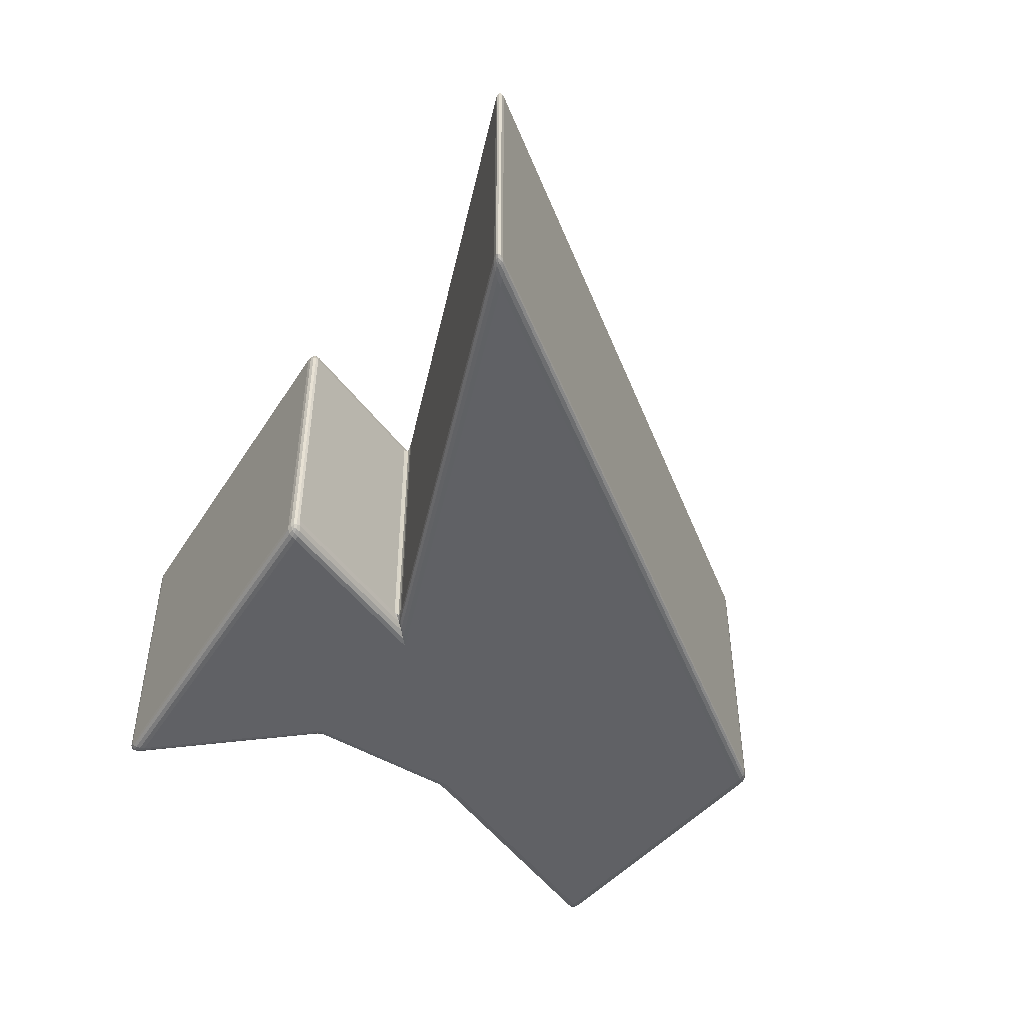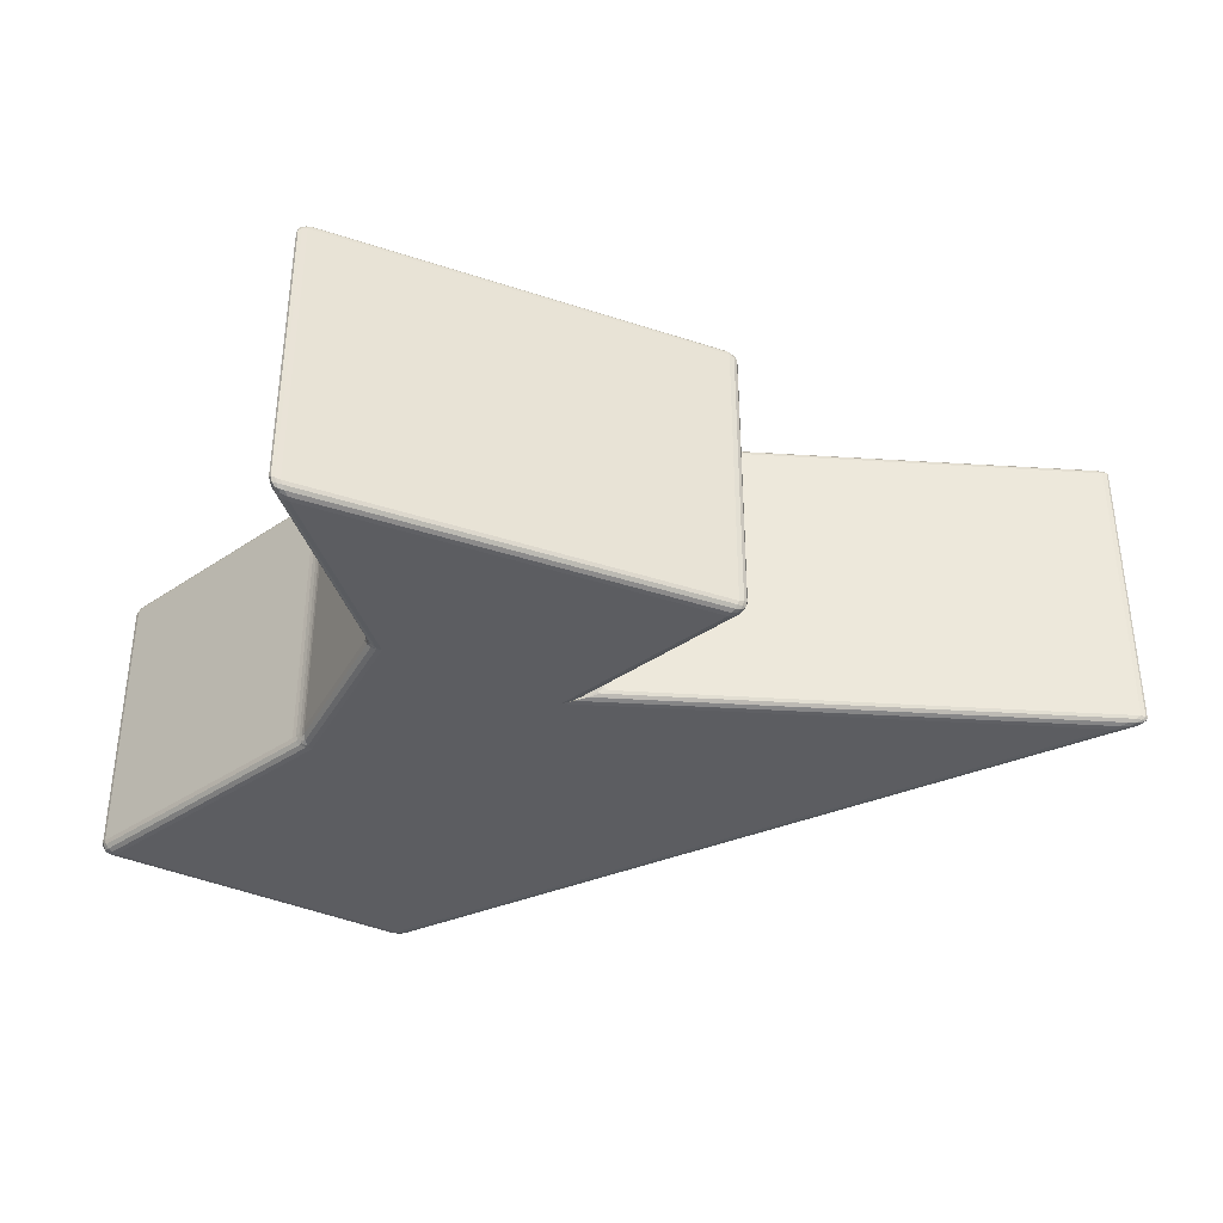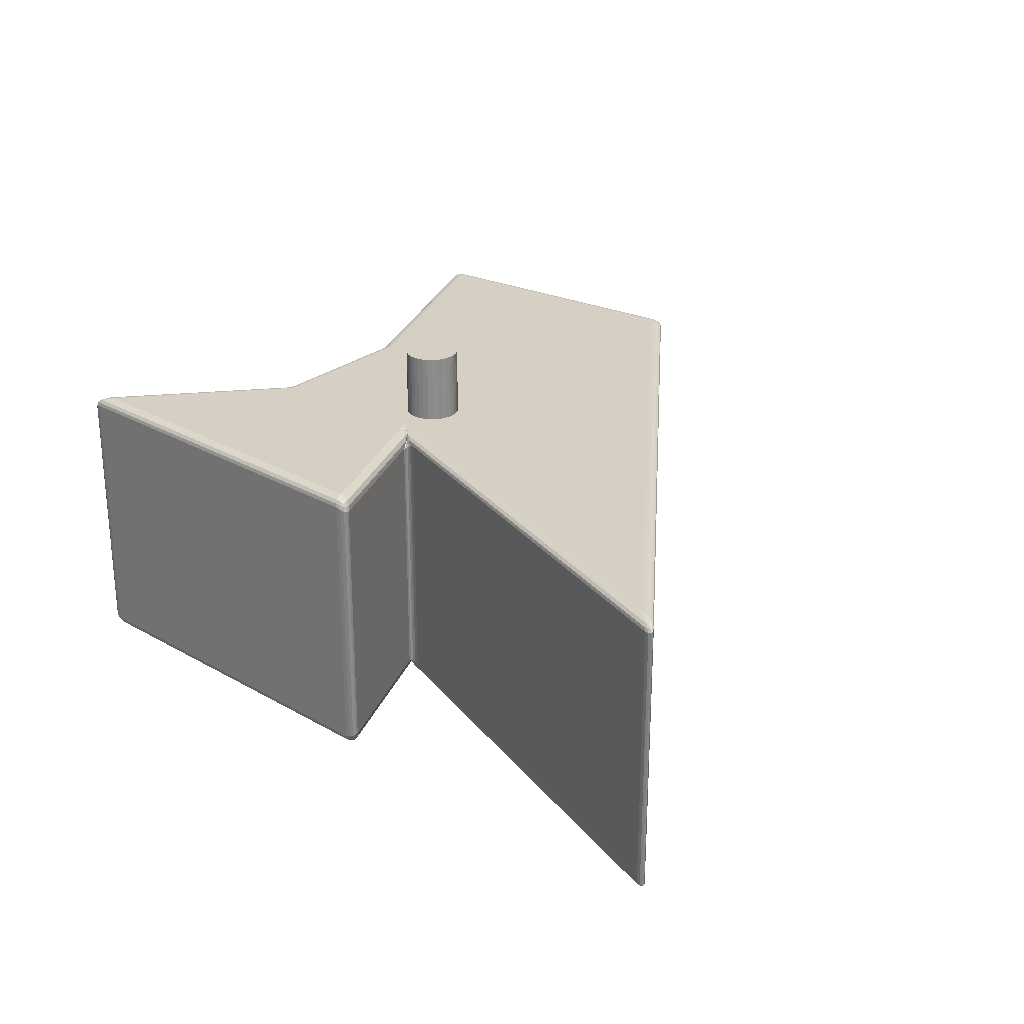
<metadata>
{"format":"obj","ext":"obj","renderer":"f3d","projection":"perspective","resolution":1024,"background":"white","views":[{"elev":-47.7,"azim":-109.7,"up":"+Z"},{"elev":-36.9,"azim":168.1,"up":"+Z"},{"elev":26.2,"azim":-126.5,"up":"+Z"}]}
</metadata>
<code>
o Cylinder
v -0 0.00475 0.05
v -0 0.00475 0.062
v 0.000927 0.004659 0.05
v 0.000927 0.004659 0.062
v 0.001818 0.004388 0.05
v 0.001818 0.004388 0.062
v 0.002639 0.003949 0.05
v 0.002639 0.003949 0.062
v 0.003359 0.003359 0.05
v 0.003359 0.003359 0.062
v 0.003949 0.002639 0.05
v 0.003949 0.002639 0.062
v 0.004388 0.001818 0.05
v 0.004388 0.001818 0.062
v 0.004659 0.000927 0.05
v 0.004659 0.000927 0.062
v 0.00475 -0 0.05
v 0.00475 -0 0.062
v 0.004659 -0.000927 0.05
v 0.004659 -0.000927 0.062
v 0.004388 -0.001818 0.05
v 0.004388 -0.001818 0.062
v 0.003949 -0.002639 0.05
v 0.003949 -0.002639 0.062
v 0.003359 -0.003359 0.05
v 0.003359 -0.003359 0.062
v 0.002639 -0.003949 0.05
v 0.002639 -0.003949 0.062
v 0.001818 -0.004388 0.05
v 0.001818 -0.004388 0.062
v 0.000927 -0.004659 0.05
v 0.000927 -0.004659 0.062
v -0 -0.00475 0.05
v -0 -0.00475 0.062
v -0.000927 -0.004659 0.05
v -0.000927 -0.004659 0.062
v -0.001818 -0.004388 0.05
v -0.001818 -0.004388 0.062
v -0.002639 -0.003949 0.05
v -0.002639 -0.003949 0.062
v -0.003359 -0.003359 0.05
v -0.003359 -0.003359 0.062
v -0.003949 -0.002639 0.05
v -0.003949 -0.002639 0.062
v -0.004388 -0.001818 0.05
v -0.004388 -0.001818 0.062
v -0.004659 -0.000927 0.05
v -0.004659 -0.000927 0.062
v -0.00475 0 0.05
v -0.00475 0 0.062
v -0.004659 0.000927 0.05
v -0.004659 0.000927 0.062
v -0.004388 0.001818 0.05
v -0.004388 0.001818 0.062
v -0.003949 0.002639 0.05
v -0.003949 0.002639 0.062
v -0.003359 0.003359 0.05
v -0.003359 0.003359 0.062
v -0.002639 0.003949 0.05
v -0.002639 0.003949 0.062
v -0.001818 0.004388 0.05
v -0.001818 0.004388 0.062
v -0.000927 0.004659 0.05
v -0.000927 0.004659 0.062
f 1 2 4 3
f 3 4 6 5
f 5 6 8 7
f 7 8 10 9
f 9 10 12 11
f 11 12 14 13
f 13 14 16 15
f 15 16 18 17
f 17 18 20 19
f 19 20 22 21
f 21 22 24 23
f 23 24 26 25
f 25 26 28 27
f 27 28 30 29
f 29 30 32 31
f 31 32 34 33
f 33 34 36 35
f 35 36 38 37
f 37 38 40 39
f 39 40 42 41
f 41 42 44 43
f 43 44 46 45
f 45 46 48 47
f 47 48 50 49
f 49 50 52 51
f 51 52 54 53
f 53 54 56 55
f 55 56 58 57
f 57 58 60 59
f 59 60 62 61
f 4 2 64 62 60 58 56 54 52 50 48 46 44 42 40 38 36 34 32 30 28 26 24 22 20 18 16 14 12 10 8 6
f 61 62 64 63
f 63 64 2 1
f 1 3 5 7 9 11 13 15 17 19 21 23 25 27 29 31 33 35 37 39 41 43 45 47 49 51 53 55 57 59 61 63
o 4
v 0.03361 -0.009419 0.002368
v 0.03512 -0.01228 0.00203
v 0.0321 -0.01158 0
v 0.03383 -0.01003 0.002301
v 0.03419 -0.01079 0.002213
v 0.03358 -0.009882 0.001462
v 0.03374 -0.01038 0.001443
v 0.03399 -0.01085 0.001415
v 0.03381 -0.01093 0.000937
v 0.03467 -0.01193 0.001253
v 0.03394 -0.01168 0.000595
v 0.03464 -0.01158 0.002118
v 0.03427 -0.01138 0.00134
v 0.03386 -0.01124 0.000716
v 0.03276 -0.01105 0.00018
v 0.03327 -0.01046 0.000693
v 0.03304 -0.01155 0.000155
v 0.03334 -0.01112 0.000411
v 0.03357 -0.0107 0.000761
v 0.01209 -0.06456 0
v 0.01361 -0.06616 0.001922
v 0.009819 -0.06525 0.000894
v 0.01254 -0.06522 0.000146
v 0.01299 -0.06575 0.000563
v 0.01127 -0.06487 6.8e-05
v 0.01182 -0.06544 0.000263
v 0.01227 -0.0659 0.000542
v 0.01173 -0.06589 0.000603
v 0.01272 -0.0663 0.001702
v 0.01168 -0.06617 0.00143
v 0.01336 -0.06609 0.001187
v 0.01251 -0.06613 0.001053
v 0.01171 -0.06608 0.000912
v 0.01004 -0.06524 0.000552
v 0.01055 -0.06511 0.000262
v 0.01067 -0.0658 0.001146
v 0.01091 -0.06573 0.000738
v 0.01122 -0.06562 0.000406
v -0.002436 0.008047 0
v -0.009135 0.01091 0.001422
v -0.00765 0.01178 0.002347
v -0.004284 0.009053 0.000108
v -0.006206 0.00995 0.000417
v -0.003807 0.008612 0.000179
v -0.005192 0.009498 0.000352
v -0.006393 0.01016 0.000589
v -0.006501 0.01029 0.000847
v -0.008309 0.01089 0.0018
v -0.007737 0.01104 0.002108
v -0.007909 0.0106 0.000878
v -0.007407 0.0106 0.001122
v -0.007086 0.01066 0.001318
v -0.006628 0.01063 0.001449
v -0.005279 0.009519 0.000687
v -0.007505 0.01135 0.0023
v -0.006789 0.01064 0.001405
v -0.005992 0.009994 0.000712
v -0.08857 0.01962 0.000937
v -0.08804 0.02089 0.001399
v -0.08405 0.01837 0
v -0.08908 0.0202 0.00105
v -0.08916 0.02064 0.001177
v -0.08805 0.01937 0.000578
v -0.08852 0.01998 0.000669
v -0.08874 0.02046 0.000752
v -0.08808 0.02017 0.000498
v -0.08731 0.02064 0.000864
v -0.0863 0.02008 0.00041
v -0.0888 0.02088 0.0013
v -0.08817 0.02059 0.00081
v -0.0875 0.02021 0.000423
v -0.0856 0.01869 7.1e-05
v -0.08701 0.01905 0.000274
v -0.08515 0.01928 0.000106
v -0.08662 0.01954 0.000218
v -0.0878 0.01977 0.000362
v -0.02385 0.03413 0.002334
v -0.02246 0.03575 0.001602
v -0.02124 0.03399 0
v -0.024 0.03461 0.002242
v -0.0238 0.03509 0.002071
v -0.02348 0.03388 0.001441
v -0.02363 0.03449 0.001387
v -0.0236 0.03499 0.001311
v -0.02325 0.03483 0.000857
v -0.02227 0.03564 0.000989
v -0.02197 0.03526 0.000469
v -0.02326 0.03549 0.001846
v -0.02305 0.03532 0.001164
v -0.02281 0.03506 0.00062
v -0.02207 0.03381 0.000178
v -0.02286 0.03377 0.000683
v -0.0216 0.03469 0.000122
v -0.02248 0.03451 0.000367
v -0.0232 0.03442 0.000717
v 0.02503 0.01596 0
v 0.02796 0.01721 0.002221
v 0.02748 0.01444 0.002382
v 0.02595 0.01606 0.000169
v 0.02684 0.01634 0.000651
v 0.02587 0.01574 0.000181
v 0.02644 0.01586 0.00043
v 0.02693 0.01604 0.000761
v 0.027 0.0158 0.000979
v 0.02768 0.01654 0.002262
v 0.02749 0.01577 0.002307
v 0.02754 0.01674 0.001371
v 0.02733 0.01625 0.001429
v 0.02723 0.01578 0.001476
v 0.0272 0.01492 0.001471
v 0.02664 0.01537 0.000698
v 0.02742 0.01504 0.002349
v 0.02717 0.01535 0.001478
v 0.02684 0.0156 0.000783
v 0.05963 -0.04859 0
v 0.06171 -0.04803 0.002029
v 0.06091 -0.05027 0.001919
v 0.06035 -0.04828 0.000154
v 0.061 -0.04806 0.000594
v 0.06003 -0.04927 0.000146
v 0.06078 -0.04896 0.000369
v 0.06139 -0.04874 0.000669
v 0.06148 -0.04919 0.000839
v 0.06201 -0.04869 0.002005
v 0.06196 -0.04934 0.001976
v 0.06148 -0.04798 0.001253
v 0.06173 -0.04868 0.001263
v 0.0618 -0.04929 0.001265
v 0.06072 -0.05018 0.001185
v 0.06041 -0.04982 0.000562
v 0.06158 -0.0499 0.001946
v 0.06137 -0.04974 0.001229
v 0.06113 -0.04949 0.000655
v 0.04135 0.04652 0
v 0.04286 0.04882 0.001617
v 0.04428 0.04777 0.00223
v 0.04169 0.04735 0.000123
v 0.0421 0.04809 0.000474
v 0.04227 0.04662 0.00017
v 0.04269 0.04753 0.000359
v 0.04305 0.04823 0.000612
v 0.04356 0.04819 0.000836
v 0.04365 0.04888 0.001826
v 0.0442 0.0487 0.002015
v 0.04251 0.0486 0.000998
v 0.04336 0.04861 0.00115
v 0.04396 0.0485 0.001277
v 0.04386 0.0473 0.001377
v 0.04315 0.0469 0.000653
v 0.04442 0.04831 0.002158
v 0.04401 0.048 0.001338
v 0.04351 0.04773 0.000693
v -0.007663 0.01179 0.04767
v -0.009148 0.01091 0.0486
v -0.002436 0.008047 0.05
v -0.007514 0.01137 0.04772
v -0.007745 0.01105 0.04791
v -0.006641 0.01065 0.04856
v -0.006797 0.01065 0.04861
v -0.007094 0.01066 0.04869
v -0.006512 0.01029 0.04916
v -0.007936 0.0106 0.04914
v -0.006235 0.009953 0.04959
v -0.008318 0.01089 0.04822
v -0.007422 0.0106 0.04889
v -0.00641 0.01017 0.04942
v -0.003812 0.00862 0.04982
v -0.005289 0.009533 0.04932
v -0.004303 0.009055 0.04989
v -0.005205 0.009504 0.04965
v -0.006001 0.01 0.04929
v 0.009831 -0.06526 0.04906
v 0.01361 -0.06616 0.04808
v 0.01209 -0.06456 0.05
v 0.01068 -0.06581 0.04882
v 0.01169 -0.06617 0.04855
v 0.01005 -0.06525 0.04942
v 0.01092 -0.06573 0.04924
v 0.01171 -0.06609 0.04908
v 0.01174 -0.0659 0.04939
v 0.01337 -0.06609 0.04881
v 0.01299 -0.06575 0.04944
v 0.01272 -0.0663 0.04829
v 0.01252 -0.06613 0.04894
v 0.01228 -0.0659 0.04945
v 0.01128 -0.06488 0.04993
v 0.01056 -0.06512 0.04973
v 0.01254 -0.06522 0.04985
v 0.01182 -0.06545 0.04973
v 0.01123 -0.06563 0.04958
v 0.03512 -0.01228 0.04797
v 0.03362 -0.009445 0.04762
v 0.0321 -0.01158 0.05
v 0.03465 -0.01158 0.04788
v 0.03419 -0.0108 0.04778
v 0.03467 -0.01194 0.04875
v 0.03427 -0.01138 0.04866
v 0.03399 -0.01086 0.04858
v 0.03381 -0.01094 0.04906
v 0.03358 -0.009903 0.04853
v 0.03328 -0.01047 0.0493
v 0.03383 -0.01005 0.04769
v 0.03374 -0.01039 0.04855
v 0.03357 -0.01071 0.04924
v 0.03304 -0.01156 0.04985
v 0.03394 -0.01168 0.04941
v 0.03276 -0.01106 0.04982
v 0.03334 -0.01113 0.04959
v 0.03386 -0.01125 0.04928
v -0.08405 0.01837 0.05
v -0.08805 0.02089 0.04858
v -0.08855 0.01961 0.04911
v -0.08515 0.01928 0.04989
v -0.08629 0.02008 0.04958
v -0.08561 0.0187 0.04993
v -0.08662 0.01954 0.04978
v -0.08749 0.02021 0.04958
v -0.08808 0.02017 0.0495
v -0.08881 0.02088 0.04868
v -0.08916 0.02064 0.04882
v -0.08731 0.02064 0.04912
v -0.08817 0.02059 0.04918
v -0.08874 0.02046 0.04925
v -0.08805 0.01937 0.04945
v -0.08702 0.01905 0.04974
v -0.08908 0.02019 0.04897
v -0.08852 0.01998 0.04934
v -0.0878 0.01977 0.04965
v 0.02503 0.01596 0.05
v 0.02749 0.01442 0.04763
v 0.02796 0.0172 0.04777
v 0.02587 0.01573 0.04982
v 0.02664 0.01536 0.04931
v 0.02595 0.01606 0.04983
v 0.02644 0.01585 0.04957
v 0.02685 0.01559 0.04922
v 0.027 0.0158 0.04902
v 0.02742 0.01502 0.04766
v 0.02749 0.01576 0.0477
v 0.02721 0.0149 0.04854
v 0.02717 0.01534 0.04853
v 0.02723 0.01578 0.04853
v 0.02754 0.01673 0.04862
v 0.02683 0.01633 0.04935
v 0.02768 0.01653 0.04773
v 0.02733 0.01624 0.04857
v 0.02693 0.01603 0.04924
v -0.02124 0.03399 0.05
v -0.02248 0.03575 0.04838
v -0.02386 0.03414 0.04765
v -0.02161 0.03469 0.04988
v -0.02197 0.03526 0.04953
v -0.02207 0.03381 0.04982
v -0.02248 0.03452 0.04963
v -0.02282 0.03506 0.04938
v -0.02325 0.03484 0.04914
v -0.02326 0.03549 0.04814
v -0.0238 0.03509 0.04791
v -0.02228 0.03563 0.049
v -0.02306 0.03532 0.04883
v -0.02361 0.03499 0.04868
v -0.02349 0.0339 0.04855
v -0.02286 0.03378 0.04931
v -0.02401 0.03462 0.04774
v -0.02364 0.03449 0.0486
v -0.0232 0.03442 0.04928
v 0.06092 -0.05027 0.04808
v 0.06171 -0.04803 0.04797
v 0.05963 -0.04859 0.05
v 0.06158 -0.0499 0.04805
v 0.06196 -0.04934 0.04802
v 0.06072 -0.05018 0.04881
v 0.06137 -0.04974 0.04877
v 0.0618 -0.04929 0.04873
v 0.06148 -0.04919 0.04916
v 0.06148 -0.04798 0.04875
v 0.061 -0.04806 0.0494
v 0.06201 -0.04869 0.04799
v 0.06173 -0.04869 0.04874
v 0.06139 -0.04874 0.04933
v 0.06003 -0.04927 0.04985
v 0.06041 -0.04982 0.04944
v 0.06035 -0.04828 0.04985
v 0.06078 -0.04896 0.04963
v 0.06113 -0.04949 0.04934
v 0.04135 0.04652 0.05
v 0.04428 0.04776 0.04778
v 0.04285 0.04882 0.0484
v 0.04227 0.04662 0.04983
v 0.04315 0.0469 0.04935
v 0.04169 0.04735 0.04988
v 0.04269 0.04753 0.04964
v 0.04351 0.04773 0.04931
v 0.04355 0.04819 0.04917
v 0.04442 0.0483 0.04785
v 0.04419 0.0487 0.048
v 0.04386 0.0473 0.04863
v 0.044 0.04799 0.04867
v 0.04396 0.0485 0.04873
v 0.0425 0.0486 0.04901
v 0.0421 0.04808 0.04953
v 0.04364 0.04888 0.04819
v 0.04335 0.04861 0.04886
v 0.04305 0.04823 0.04939
f 103 160 67
f 181 237 85
f 123 218 104
f 255 332 66
f 313 352 142
f 162 256 65
f 257 293 219
f 219 238 257
f 333 257 238
f 293 350 312
f 219 293 312
f 331 237 181
f 86 276 122
f 66 332 180
f 67 84 103
f 351 295 200
f 236 276 86
f 105 314 141
f 124 103 84
f 143 198 160
f 217 314 105
f 275 218 123
f 143 160 103
f 238 219 274
f 294 256 162
f 142 352 199
f 200 295 161
f 65 68 71 70
f 68 69 72 71
f 70 71 83 80
f 71 72 73 83
f 66 74 77 76
f 74 75 78 77
f 76 77 72 69
f 77 78 73 72
f 67 79 82 81
f 79 80 83 82
f 81 82 78 75
f 82 83 73 78
f 84 87 90 89
f 87 88 91 90
f 89 90 102 99
f 90 91 92 102
f 85 93 96 95
f 93 94 97 96
f 95 96 91 88
f 96 97 92 91
f 86 98 101 100
f 98 99 102 101
f 100 101 97 94
f 101 102 92 97
f 103 106 109 108
f 106 107 110 109
f 108 109 121 118
f 109 110 111 121
f 104 112 115 114
f 112 113 116 115
f 114 115 110 107
f 115 116 111 110
f 105 117 120 119
f 117 118 121 120
f 119 120 116 113
f 120 121 111 116
f 122 125 128 127
f 125 126 129 128
f 127 128 140 137
f 128 129 130 140
f 123 131 134 133
f 131 132 135 134
f 133 134 129 126
f 134 135 130 129
f 124 136 139 138
f 136 137 140 139
f 138 139 135 132
f 139 140 130 135
f 141 144 147 146
f 144 145 148 147
f 146 147 159 156
f 147 148 149 159
f 142 150 153 152
f 150 151 154 153
f 152 153 148 145
f 153 154 149 148
f 143 155 158 157
f 155 156 159 158
f 157 158 154 151
f 158 159 149 154
f 160 163 166 165
f 163 164 167 166
f 165 166 178 175
f 166 167 168 178
f 161 169 172 171
f 169 170 173 172
f 171 172 167 164
f 172 173 168 167
f 162 174 177 176
f 174 175 178 177
f 176 177 173 170
f 177 178 168 173
f 179 182 185 184
f 182 183 186 185
f 184 185 197 194
f 185 186 187 197
f 180 188 191 190
f 188 189 192 191
f 190 191 186 183
f 191 192 187 186
f 181 193 196 195
f 193 194 197 196
f 195 196 192 189
f 196 197 187 192
f 198 201 204 203
f 201 202 205 204
f 203 204 216 213
f 204 205 206 216
f 199 207 210 209
f 207 208 211 210
f 209 210 205 202
f 210 211 206 205
f 200 212 215 214
f 212 213 216 215
f 214 215 211 208
f 215 216 206 211
f 217 220 223 222
f 220 221 224 223
f 222 223 235 232
f 223 224 225 235
f 218 226 229 228
f 226 227 230 229
f 228 229 224 221
f 229 230 225 224
f 219 231 234 233
f 231 232 235 234
f 233 234 230 227
f 234 235 225 230
f 236 239 242 241
f 239 240 243 242
f 241 242 254 251
f 242 243 244 254
f 237 245 248 247
f 245 246 249 248
f 247 248 243 240
f 248 249 244 243
f 238 250 253 252
f 250 251 254 253
f 252 253 249 246
f 253 254 244 249
f 255 258 261 260
f 258 259 262 261
f 260 261 273 270
f 261 262 263 273
f 256 264 267 266
f 264 265 268 267
f 266 267 262 259
f 267 268 263 262
f 257 269 272 271
f 269 270 273 272
f 271 272 268 265
f 272 273 263 268
f 274 277 280 279
f 277 278 281 280
f 279 280 292 289
f 280 281 282 292
f 275 283 286 285
f 283 284 287 286
f 285 286 281 278
f 286 287 282 281
f 276 288 291 290
f 288 289 292 291
f 290 291 287 284
f 291 292 282 287
f 293 296 299 298
f 296 297 300 299
f 298 299 311 308
f 299 300 301 311
f 294 302 305 304
f 302 303 306 305
f 304 305 300 297
f 305 306 301 300
f 295 307 310 309
f 307 308 311 310
f 309 310 306 303
f 310 311 301 306
f 312 315 318 317
f 315 316 319 318
f 317 318 330 327
f 318 319 320 330
f 313 321 324 323
f 321 322 325 324
f 323 324 319 316
f 324 325 320 319
f 314 326 329 328
f 326 327 330 329
f 328 329 325 322
f 329 330 320 325
f 331 334 337 336
f 334 335 338 337
f 336 337 349 346
f 337 338 339 349
f 332 340 343 342
f 340 341 344 343
f 342 343 338 335
f 343 344 339 338
f 333 345 348 347
f 345 346 349 348
f 347 348 344 341
f 348 349 339 344
f 350 353 356 355
f 353 354 357 356
f 355 356 368 365
f 356 357 358 368
f 351 359 362 361
f 359 360 363 362
f 361 362 357 354
f 362 363 358 357
f 352 364 367 366
f 364 365 368 367
f 366 367 363 360
f 367 368 358 363
f 86 122 127 98
f 98 127 137 99
f 99 137 136 89
f 89 136 124 84
f 105 141 146 117
f 117 146 156 118
f 118 156 155 108
f 108 155 143 103
f 84 179 184 87
f 87 184 194 88
f 88 194 193 95
f 95 193 181 85
f 142 199 209 150
f 150 209 202 151
f 151 202 201 157
f 157 201 198 143
f 238 274 279 250
f 250 279 289 251
f 251 289 288 241
f 241 288 276 236
f 219 312 317 231
f 231 317 327 232
f 232 327 326 222
f 222 326 314 217
f 237 331 336 245
f 245 336 346 246
f 246 346 345 252
f 252 345 333 238
f 295 351 361 307
f 307 361 354 308
f 308 354 353 298
f 298 353 350 293
f 199 352 366 207
f 207 366 360 208
f 208 360 359 214
f 214 359 351 200
f 257 333 347 269
f 269 347 341 270
f 270 341 340 260
f 260 340 332 255
f 67 160 165 79
f 79 165 175 80
f 80 175 174 70
f 70 174 162 65
f 66 180 190 74
f 74 190 183 75
f 75 183 182 81
f 81 182 179 67
f 103 124 138 106
f 106 138 132 107
f 107 132 131 114
f 114 131 123 104
f 65 256 266 68
f 68 266 259 69
f 69 259 258 76
f 76 258 255 66
f 312 350 355 315
f 315 355 365 316
f 316 365 364 323
f 323 364 352 313
f 85 237 247 93
f 93 247 240 94
f 94 240 239 100
f 100 239 236 86
f 104 218 228 112
f 112 228 221 113
f 113 221 220 119
f 119 220 217 105
f 256 294 304 264
f 264 304 297 265
f 265 297 296 271
f 271 296 293 257
f 160 198 203 163
f 163 203 213 164
f 164 213 212 171
f 171 212 200 161
f 122 276 290 125
f 125 290 284 126
f 126 284 283 133
f 133 283 275 123
f 141 314 328 144
f 144 328 322 145
f 145 322 321 152
f 152 321 313 142
f 161 295 309 169
f 169 309 303 170
f 170 303 302 176
f 176 302 294 162
f 180 332 342 188
f 188 342 335 189
f 189 335 334 195
f 195 334 331 181
f 218 275 285 226
f 226 285 278 227
f 227 278 277 233
f 233 277 274 219
f 84 67 179

</code>
